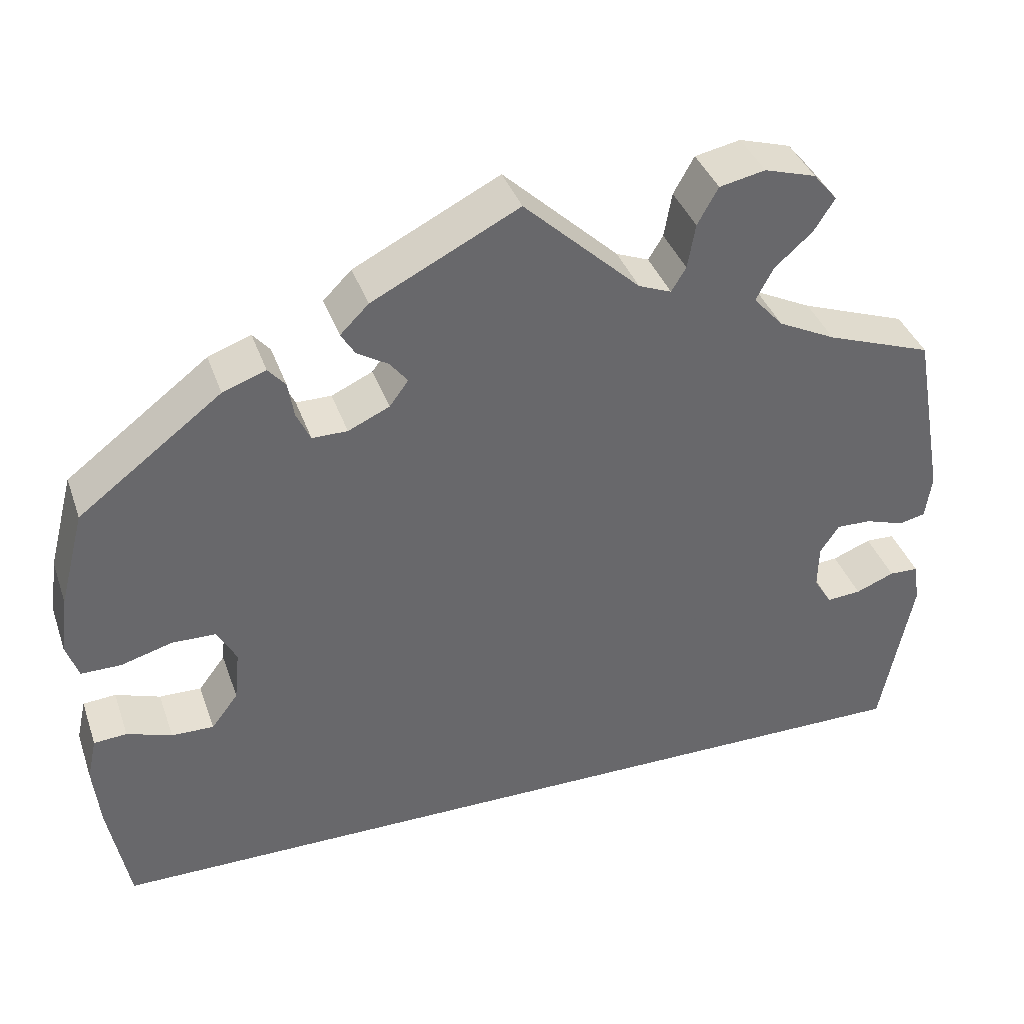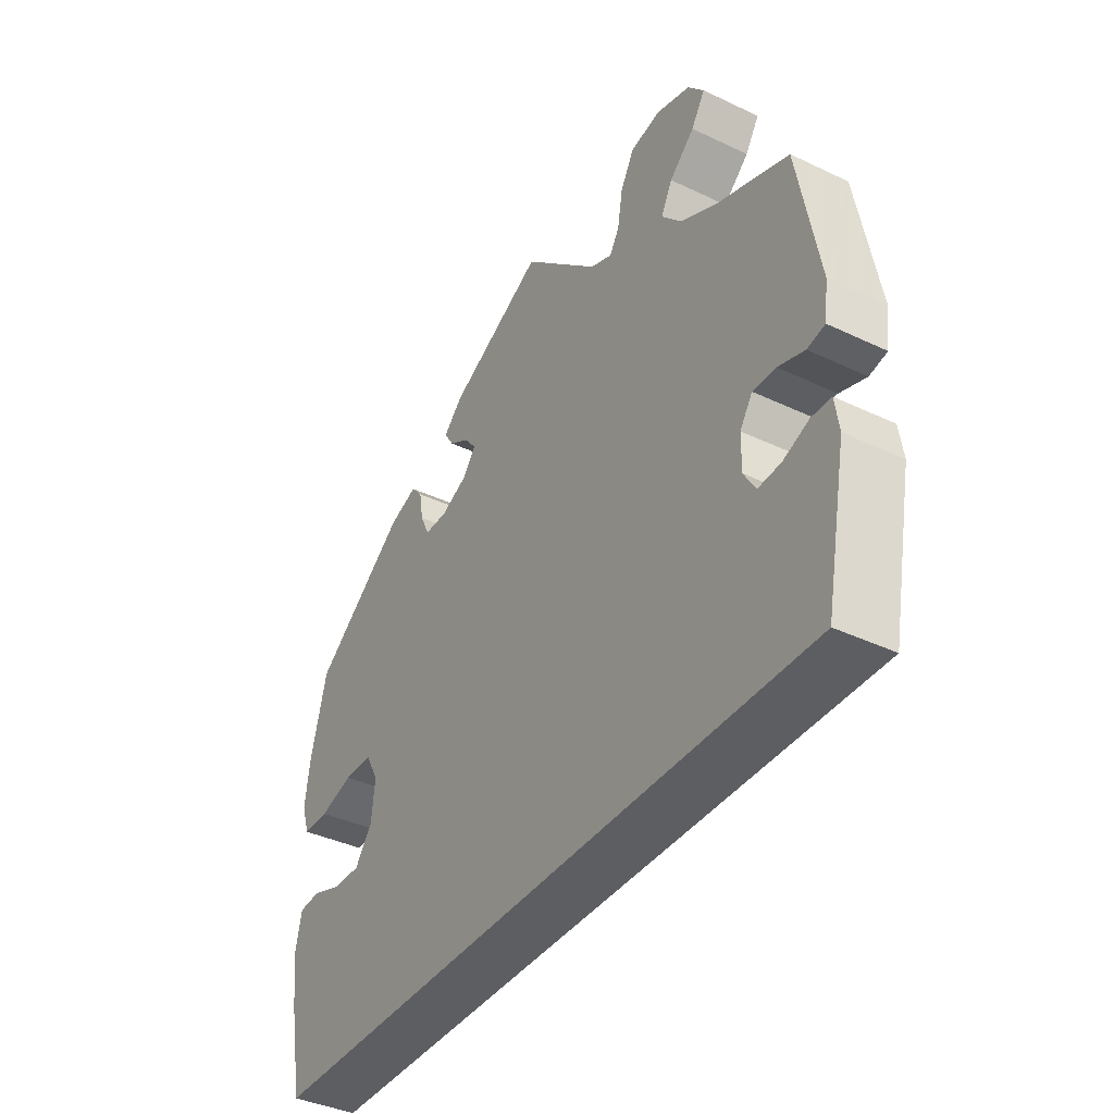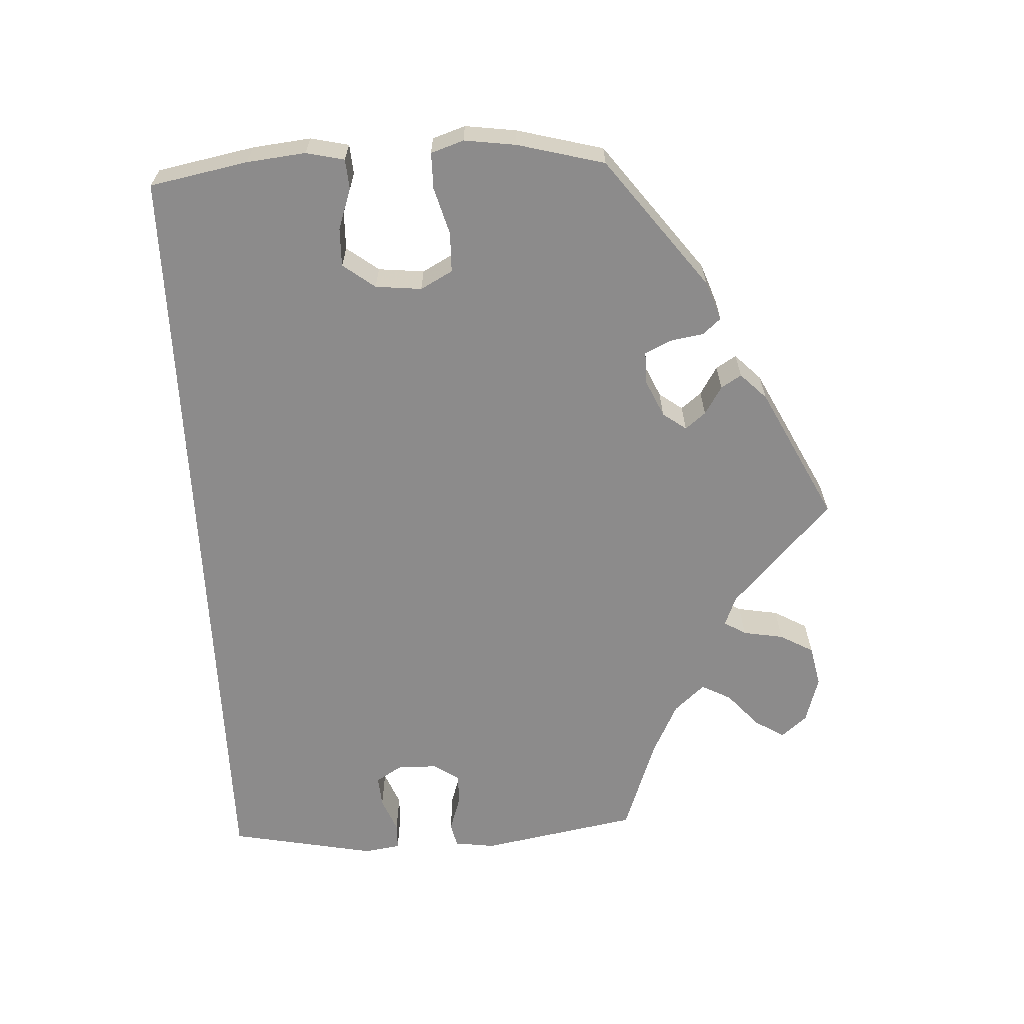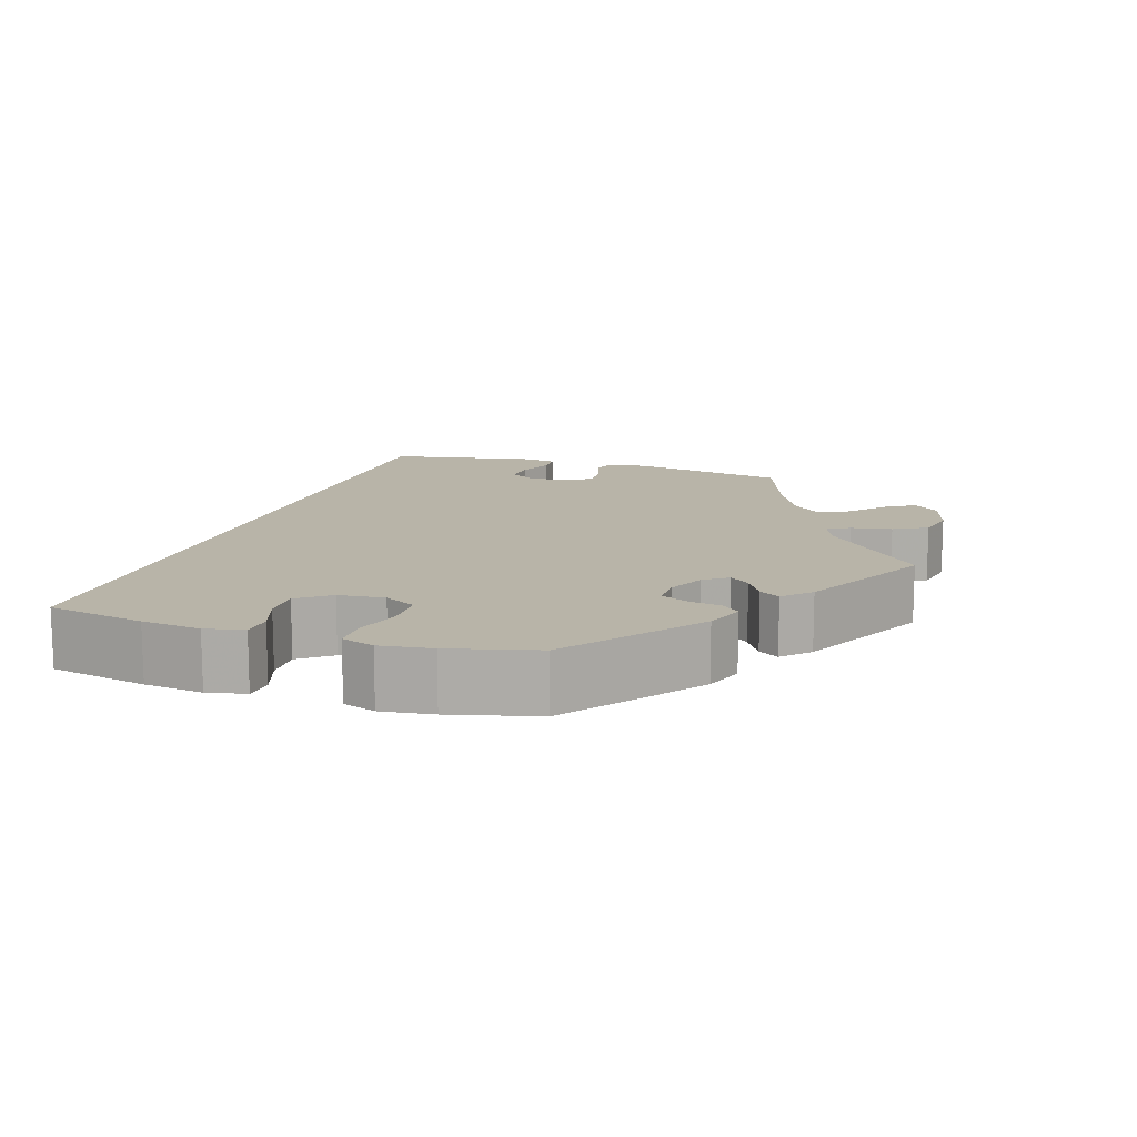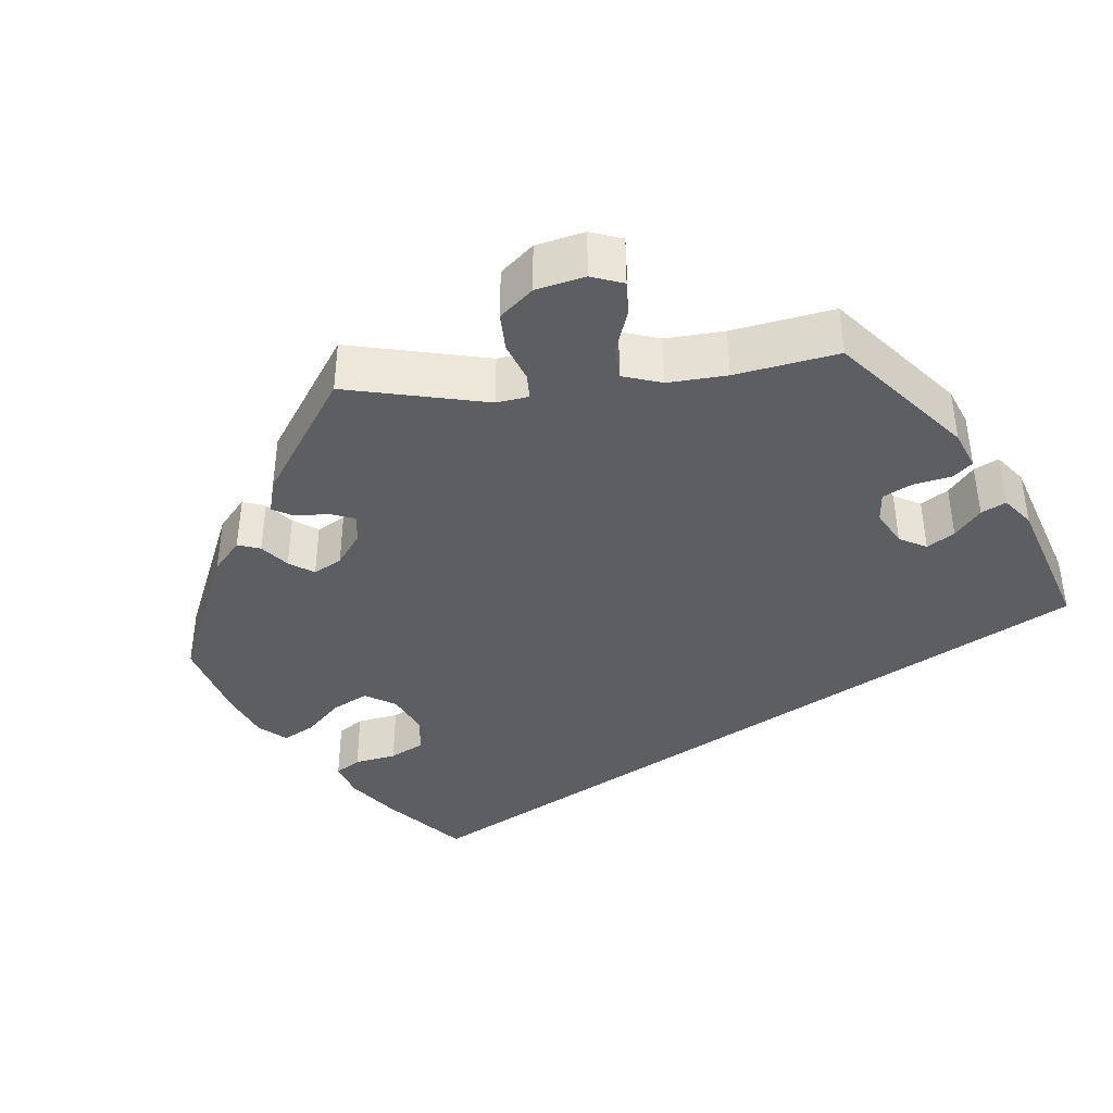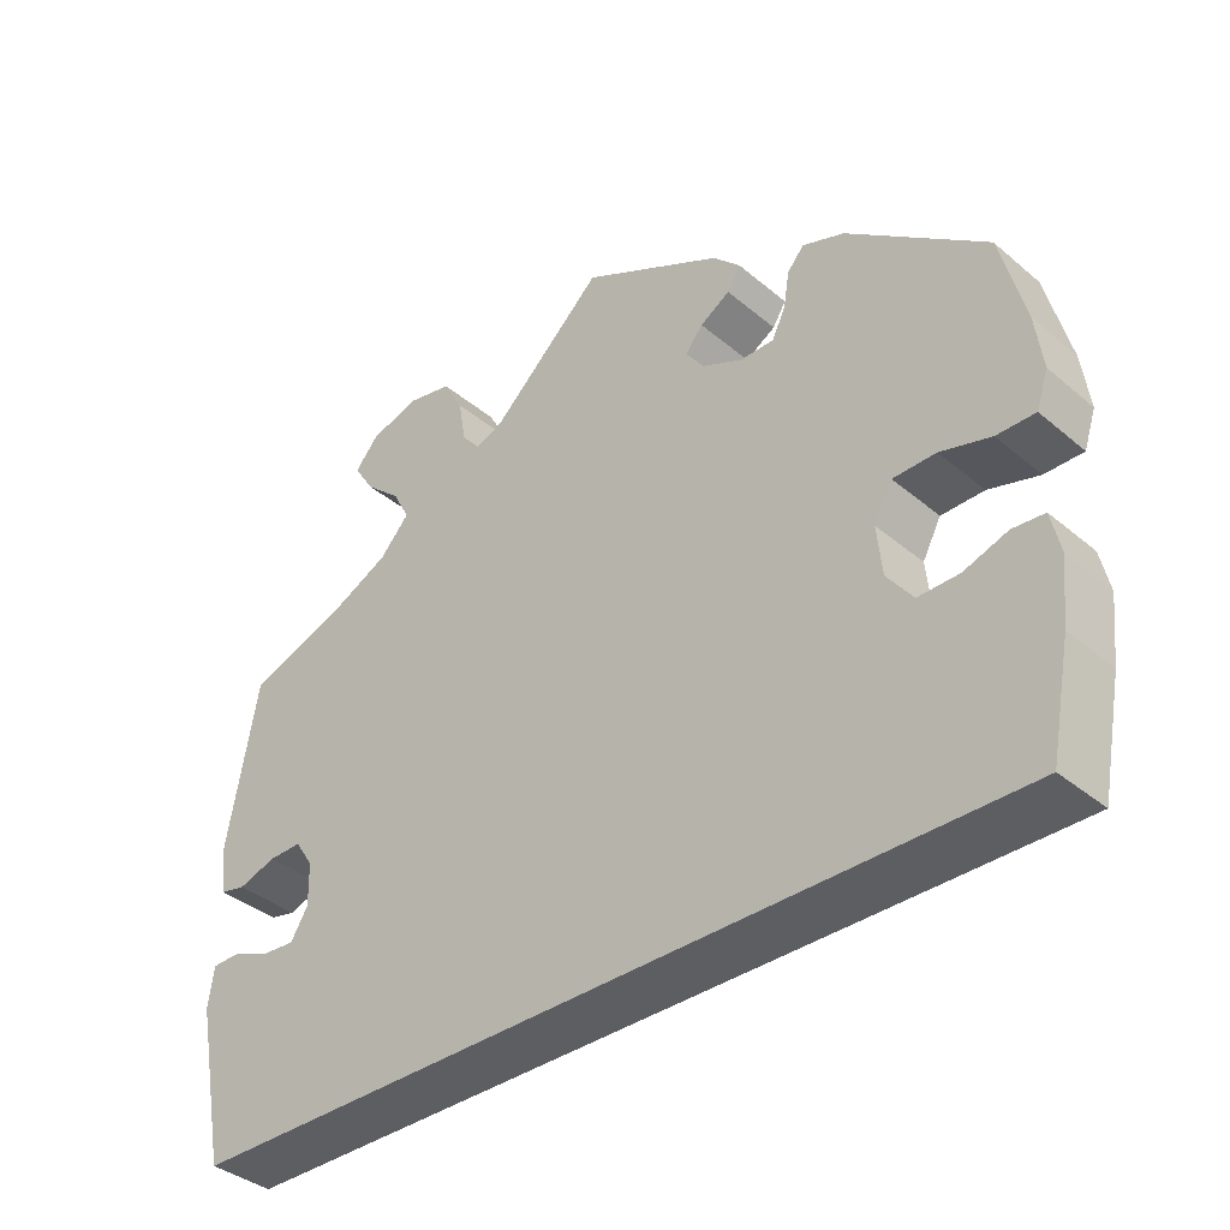
<metadata>
{"format":"obj","ext":"obj","renderer":"f3d","projection":"perspective","resolution":1024,"background":"white","views":[{"elev":38.3,"azim":-18.4,"up":"+Z"},{"elev":-38.7,"azim":59.1,"up":"+Z"},{"elev":-64.0,"azim":-87.1,"up":"+Y"},{"elev":13.0,"azim":-71.9,"up":"+Y"},{"elev":-38.4,"azim":35.8,"up":"+Y"},{"elev":-37.4,"azim":-137.0,"up":"+Z"}]}
</metadata>
<code>
v -0.335 0.07 0.414
v -0.285 0.07 0.432
v -0.265 0.07 0.409
v -0.258 0.07 0.367
v -0.242 0.07 0.333
v -0.201 0.07 0.333
v -0.153 0.07 0.355
v -0.131 0.07 0.385
v -0.152 0.07 0.411
v -0.188 0.07 0.433
v -0.204 0.07 0.459
v -0.171 0.07 0.492
v -0.001 0.07 0.578
v 0.134 0.07 0.452
v 0.172 0.07 0.437
v 0.189 0.07 0.465
v 0.198 0.07 0.517
v 0.222 0.07 0.56
v 0.275 0.07 0.571
v 0.335 0.07 0.553
v 0.363 0.07 0.52
v 0.339 0.07 0.482
v 0.295 0.07 0.443
v 0.275 0.07 0.405
v 0.31 0.07 0.366
v 0.377 0.07 0.333
v 0.5 0.07 0.289
v 0.537 0.07 0.087
v 0.53 0.07 0.035
v 0.499 0.07 0.028
v 0.453 0.07 0.043
v 0.413 0.07 0.044
v 0.391 0.07 0.011
v 0.39 0.07 -0.04
v 0.411 0.07 -0.074
v 0.451 0.07 -0.071
v 0.496 0.07 -0.053
v 0.53 0.07 -0.054
v 0.537 0.07 -0.101
v 0.5 0.07 -0.289
v -0.501 0.07 -0.289
v -0.525 0.07 -0.164
v -0.533 0.07 -0.089
v -0.522 0.07 -0.04
v -0.484 0.07 -0.037
v -0.432 0.07 -0.055
v -0.383 0.07 -0.056
v -0.352 0.07 -0.015
v -0.346 0.07 0.044
v -0.368 0.07 0.085
v -0.419 0.07 0.086
v -0.479 0.07 0.069
v -0.525 0.07 0.069
v -0.539 0.07 0.111
v -0.53 0.07 0.177
v -0.501 0.07 0.288
v -0.335 0 0.414
v -0.285 0 0.432
v -0.265 0 0.409
v -0.258 0 0.367
v -0.242 0 0.333
v -0.201 0 0.333
v -0.153 0 0.355
v -0.131 0 0.385
v -0.152 0 0.411
v -0.188 0 0.433
v -0.204 0 0.459
v -0.171 0 0.492
v -0.001 0 0.578
v 0.134 0 0.452
v 0.172 0 0.437
v 0.189 0 0.465
v 0.198 0 0.517
v 0.222 0 0.56
v 0.275 0 0.571
v 0.335 0 0.553
v 0.363 0 0.52
v 0.339 0 0.482
v 0.295 0 0.443
v 0.275 0 0.405
v 0.31 0 0.366
v 0.377 0 0.333
v 0.5 0 0.289
v 0.537 0 0.087
v 0.53 0 0.035
v 0.499 0 0.028
v 0.453 0 0.043
v 0.413 0 0.044
v 0.391 0 0.011
v 0.39 0 -0.04
v 0.411 0 -0.074
v 0.451 0 -0.071
v 0.496 0 -0.053
v 0.53 0 -0.054
v 0.537 0 -0.101
v 0.5 0 -0.289
v -0.501 0 -0.289
v -0.525 0 -0.164
v -0.533 0 -0.089
v -0.522 0 -0.04
v -0.484 0 -0.037
v -0.432 0 -0.055
v -0.383 0 -0.056
v -0.352 0 -0.015
v -0.346 0 0.044
v -0.368 0 0.085
v -0.419 0 0.086
v -0.479 0 0.069
v -0.525 0 0.069
v -0.539 0 0.111
v -0.53 0 0.177
v -0.501 0 0.288
f 51 52 53 54
f 50 51 54 55
f 43 44 45 46
f 43 46 47
f 42 43 47
f 41 42 47
f 40 41 47 48
f 36 37 38 39
f 35 36 39 40
f 34 35 40 48
f 28 29 30 31
f 26 27 28 31
f 25 26 31 32
f 24 25 32 33
f 20 21 22 23
f 20 23 24
f 19 20 24
f 16 17 18 19
f 15 16 19 24
f 11 12 13 14
f 9 10 11 14
f 8 9 14 15
f 7 8 15 24
f 1 2 3 4
f 1 4 5
f 50 55 56 1
f 33 34 48 49
f 6 7 24 33
f 5 6 33 49
f 1 5 49 50
f 110 109 108 107
f 111 110 107 106
f 102 101 100 99
f 103 102 99
f 103 99 98
f 103 98 97
f 104 103 97 96
f 95 94 93 92
f 96 95 92 91
f 104 96 91 90
f 87 86 85 84
f 87 84 83 82
f 88 87 82 81
f 89 88 81 80
f 79 78 77 76
f 80 79 76
f 80 76 75
f 75 74 73 72
f 80 75 72 71
f 70 69 68 67
f 70 67 66 65
f 71 70 65 64
f 80 71 64 63
f 60 59 58 57
f 61 60 57
f 57 112 111 106
f 105 104 90 89
f 89 80 63 62
f 105 89 62 61
f 106 105 61 57
f 1 57 58 2
f 2 58 59 3
f 3 59 60 4
f 4 60 61 5
f 5 61 62 6
f 6 62 63 7
f 7 63 64 8
f 8 64 65 9
f 9 65 66 10
f 10 66 67 11
f 11 67 68 12
f 12 68 69 13
f 13 69 70 14
f 14 70 71 15
f 15 71 72 16
f 16 72 73 17
f 17 73 74 18
f 18 74 75 19
f 19 75 76 20
f 20 76 77 21
f 21 77 78 22
f 22 78 79 23
f 23 79 80 24
f 24 80 81 25
f 25 81 82 26
f 26 82 83 27
f 27 83 84 28
f 28 84 85 29
f 29 85 86 30
f 30 86 87 31
f 31 87 88 32
f 32 88 89 33
f 33 89 90 34
f 34 90 91 35
f 35 91 92 36
f 36 92 93 37
f 37 93 94 38
f 38 94 95 39
f 39 95 96 40
f 40 96 97 41
f 41 97 98 42
f 42 98 99 43
f 43 99 100 44
f 44 100 101 45
f 45 101 102 46
f 46 102 103 47
f 47 103 104 48
f 48 104 105 49
f 49 105 106 50
f 50 106 107 51
f 51 107 108 52
f 52 108 109 53
f 53 109 110 54
f 54 110 111 55
f 55 111 112 56
f 56 112 57 1

</code>
